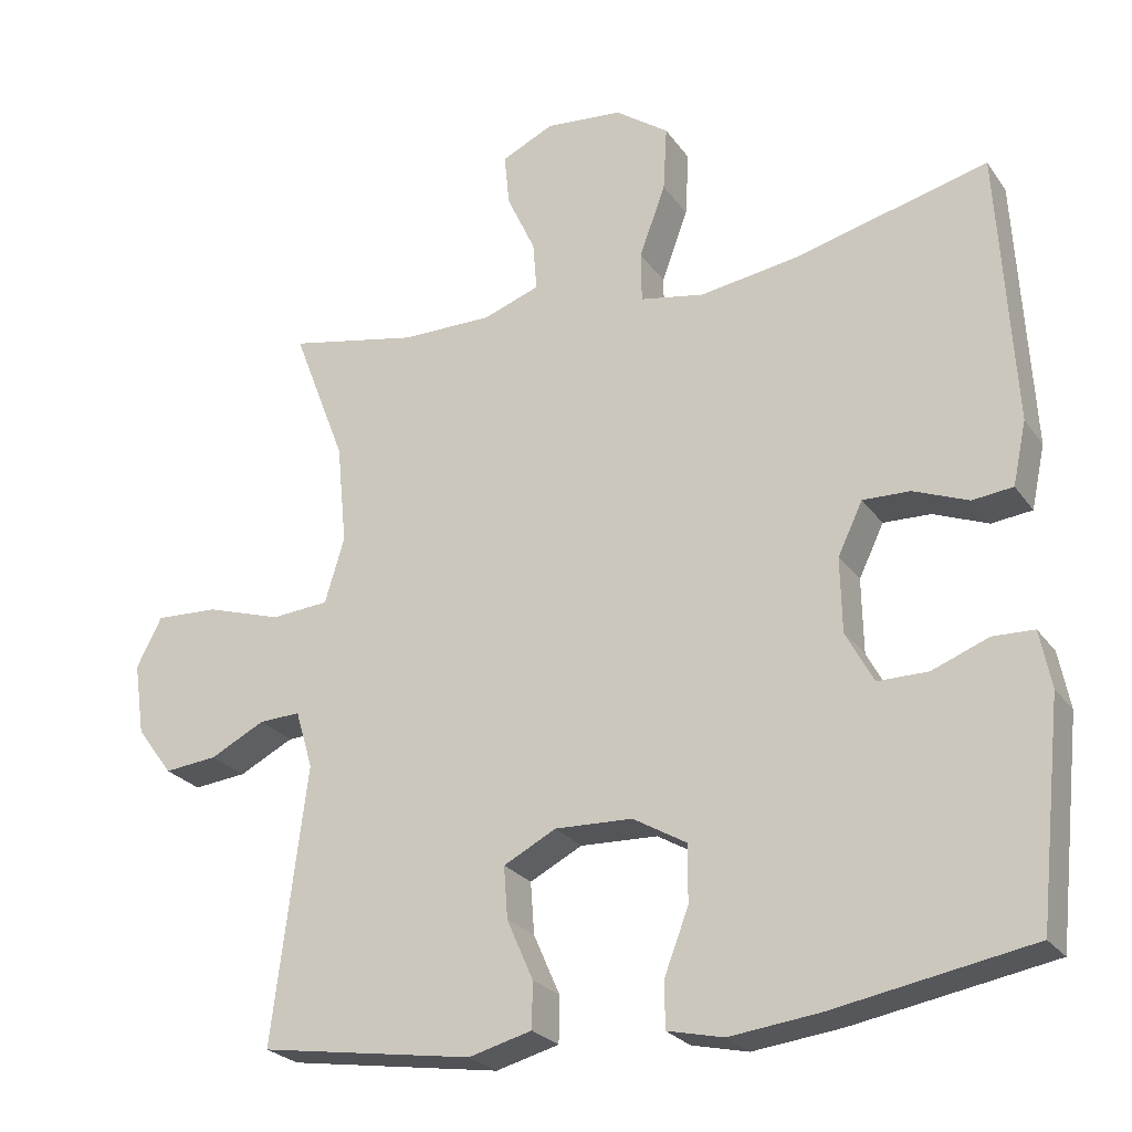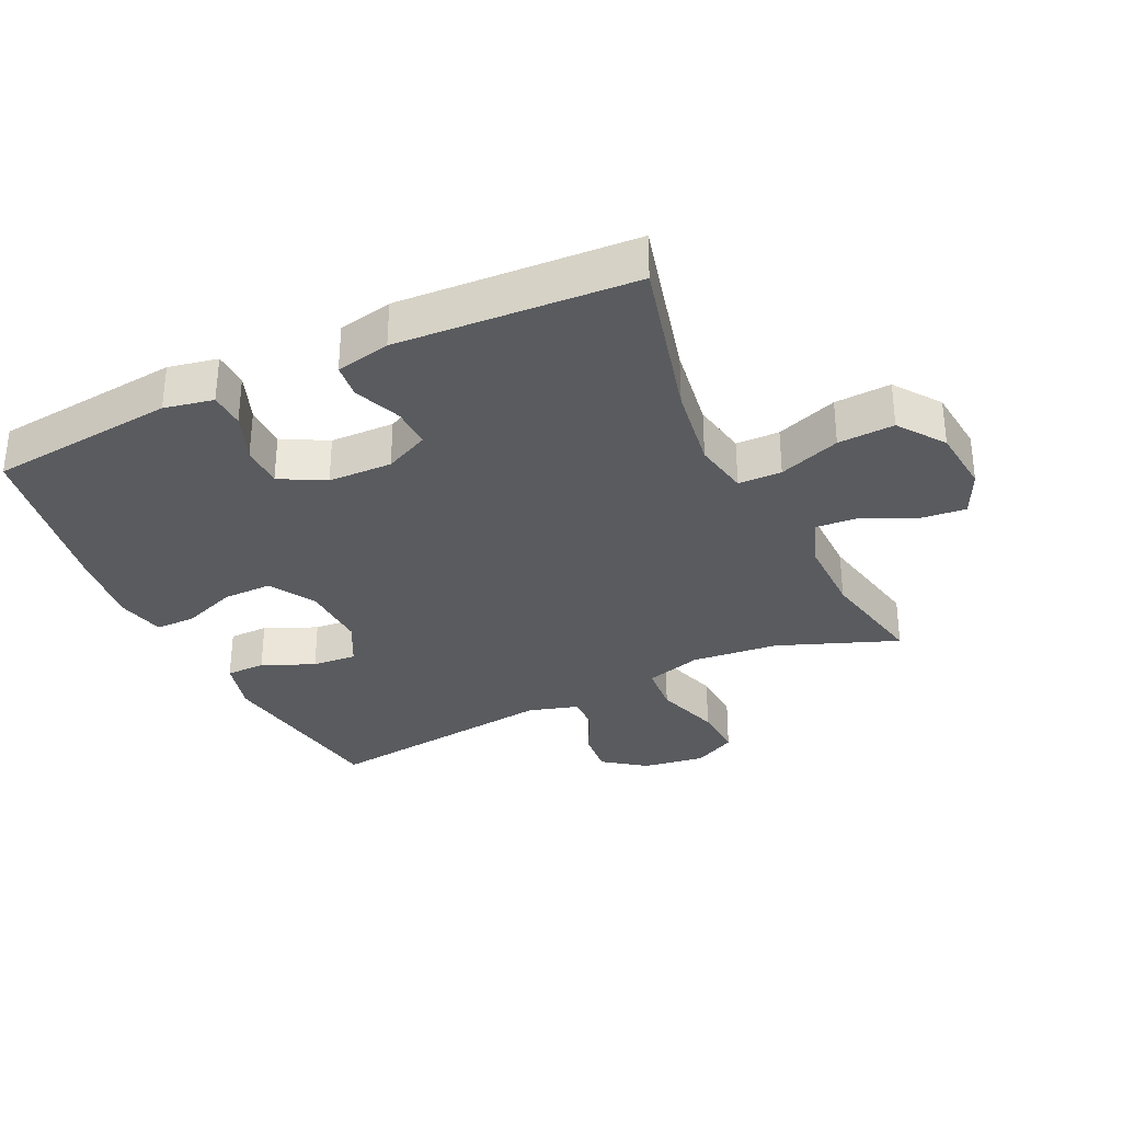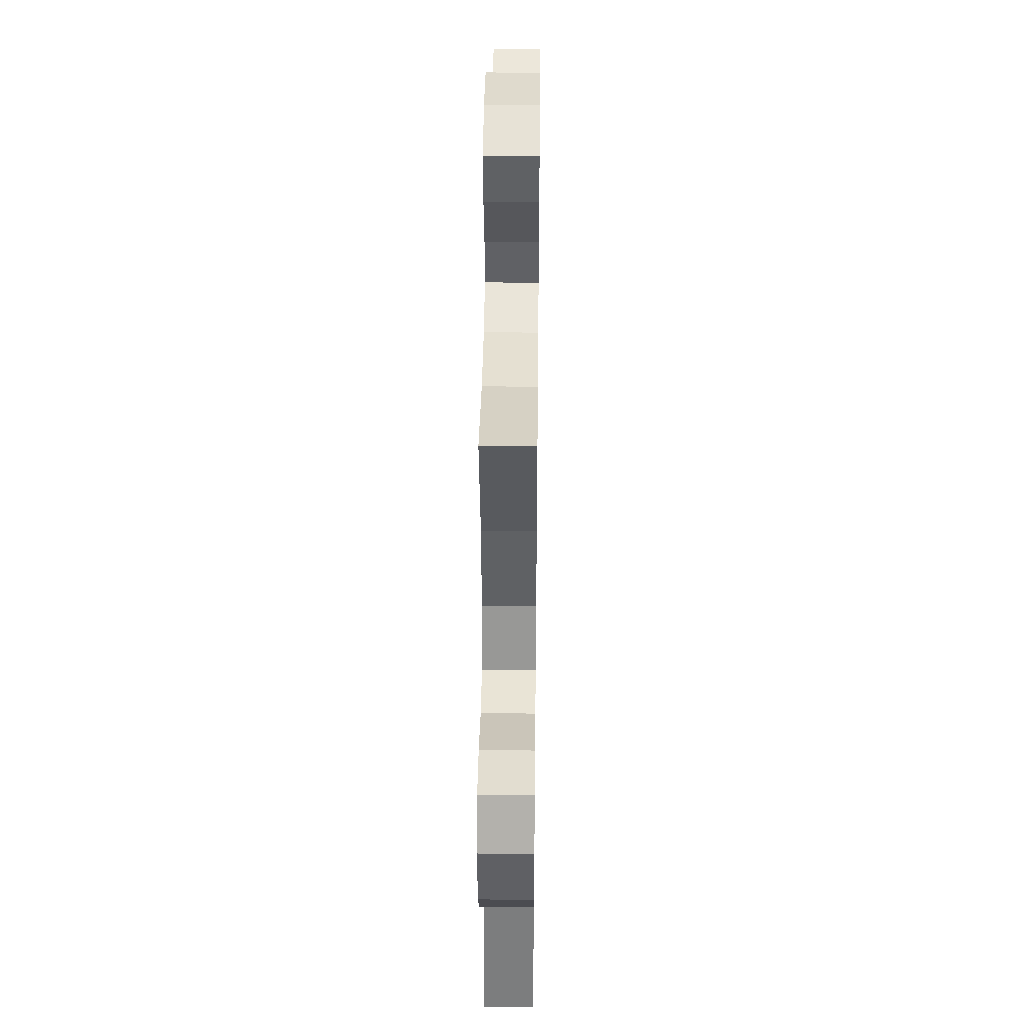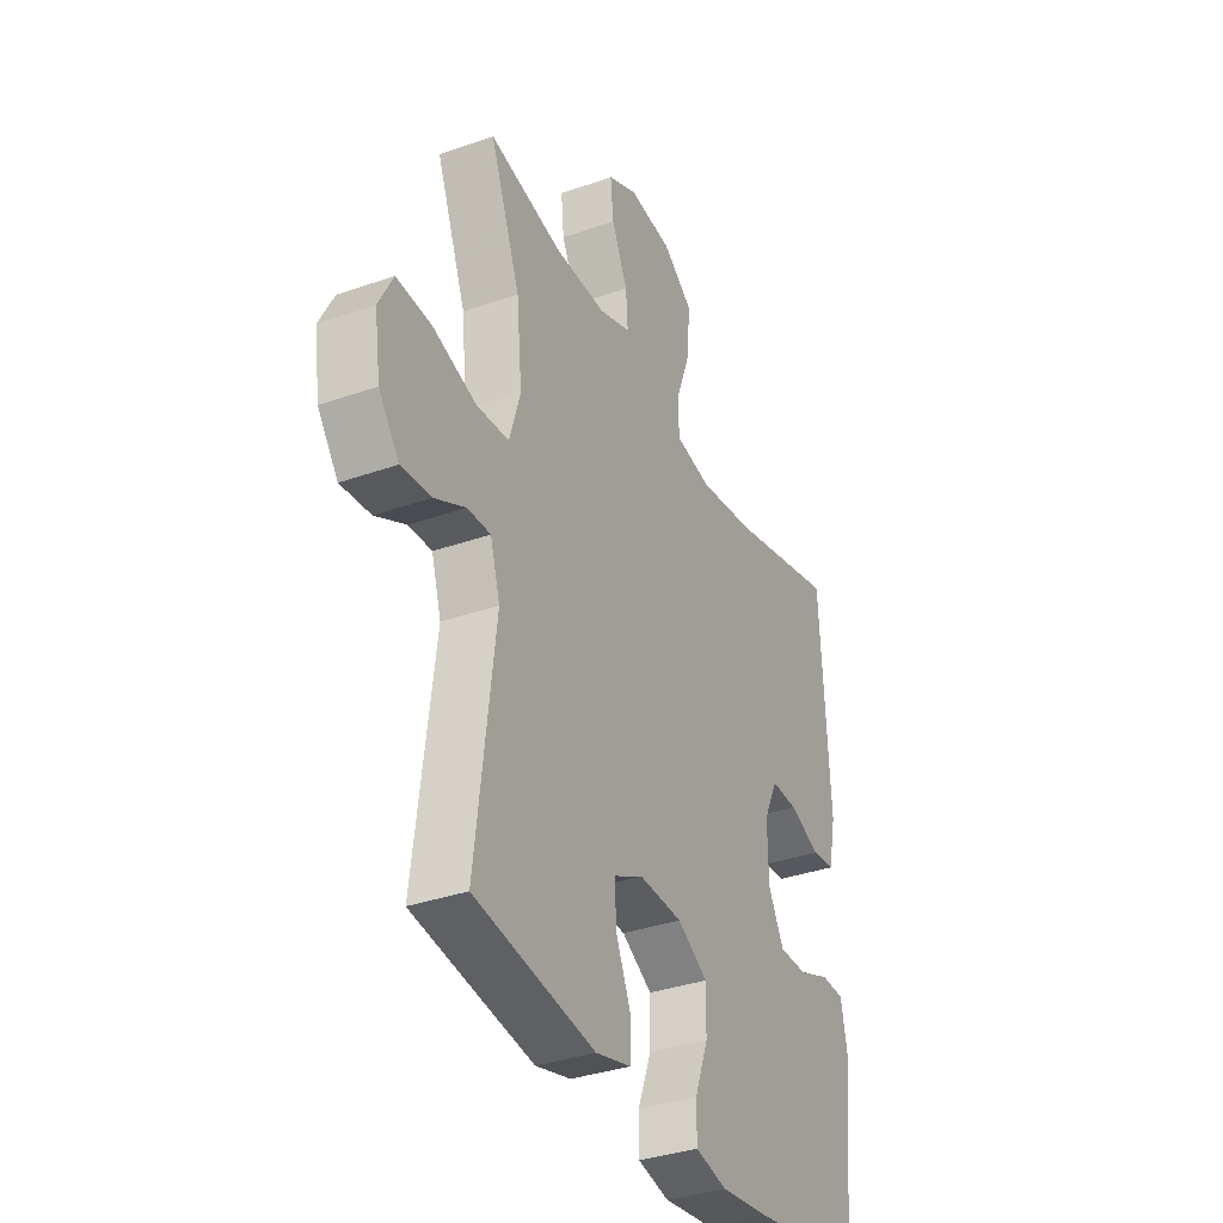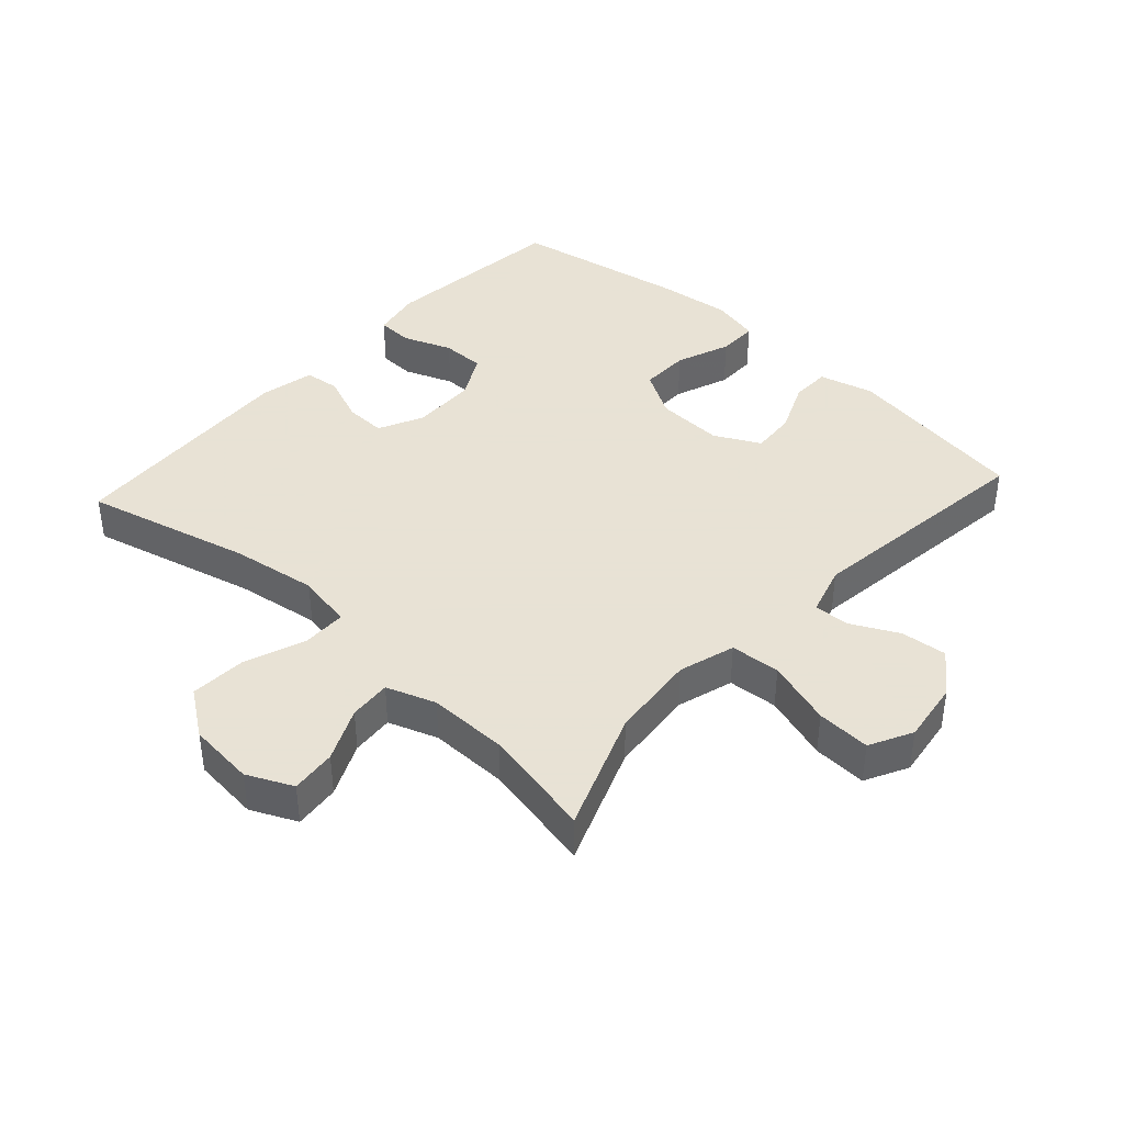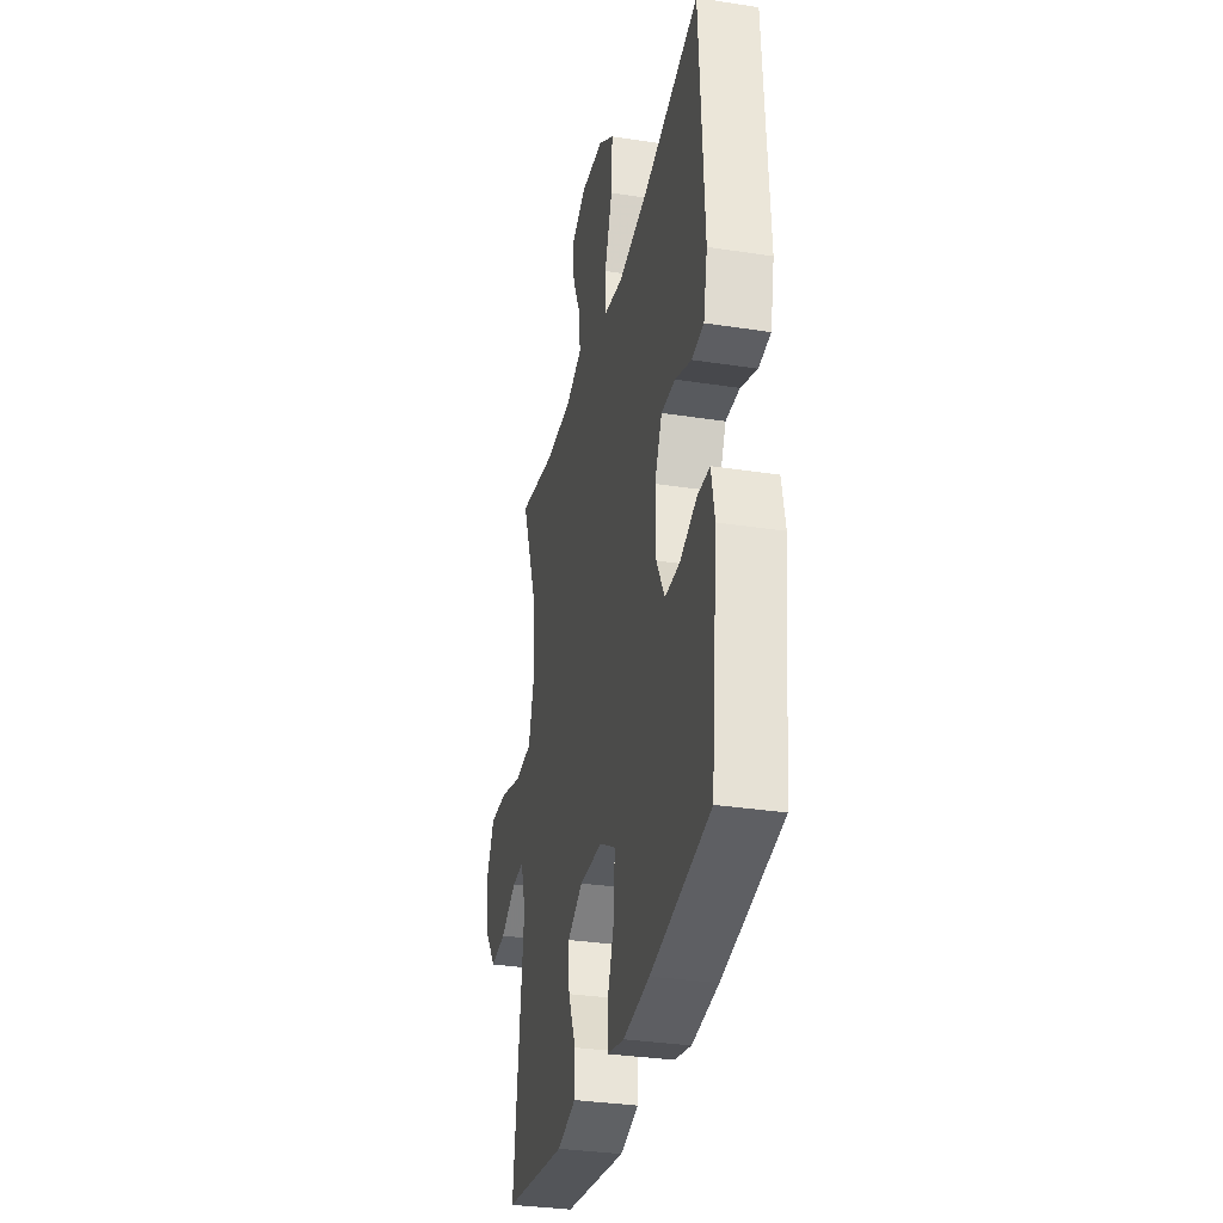
<metadata>
{"format":"obj","ext":"obj","renderer":"f3d","projection":"perspective","resolution":1024,"background":"white","views":[{"elev":-25.0,"azim":-153.1,"up":"+Z"},{"elev":-32.4,"azim":-64.6,"up":"+Y"},{"elev":38.1,"azim":90.7,"up":"+Z"},{"elev":-34.9,"azim":115.2,"up":"+Z"},{"elev":40.6,"azim":42.4,"up":"+Y"},{"elev":-32.6,"azim":-102.1,"up":"+Z"}]}
</metadata>
<code>
v 0.5 0.07 -0.5
v 0.215 0.07 -0.544
v 0.131 0.07 -0.522
v 0.13 0.07 -0.461
v 0.165 0.07 -0.381
v 0.17 0.07 -0.312
v 0.1 0.07 -0.276
v -0.003 0.07 -0.28
v -0.075 0.07 -0.322
v -0.074 0.07 -0.398
v -0.042 0.07 -0.482
v -0.042 0.07 -0.544
v -0.117 0.07 -0.561
v -0.235 0.07 -0.547
v -0.5 0.07 -0.5
v -0.531 0.07 -0.211
v -0.516 0.07 -0.135
v -0.461 0.07 -0.133
v -0.386 0.07 -0.162
v -0.319 0.07 -0.162
v -0.282 0.07 -0.093
v -0.28 0.07 0.006
v -0.313 0.07 0.075
v -0.376 0.07 0.073
v -0.449 0.07 0.044
v -0.503 0.07 0.05
v -0.521 0.07 0.134
v -0.5 0.07 0.5
v -0.243 0.07 0.435
v -0.111 0.07 0.415
v -0.025 0.07 0.431
v -0.024 0.07 0.498
v -0.059 0.07 0.593
v -0.064 0.07 0.68
v 0.007 0.07 0.731
v 0.11 0.07 0.741
v 0.18 0.07 0.708
v 0.173 0.07 0.638
v 0.135 0.07 0.556
v 0.13 0.07 0.491
v 0.206 0.07 0.464
v 0.328 0.07 0.465
v 0.5 0.07 0.5
v 0.429 0.07 0.315
v 0.416 0.07 0.181
v 0.442 0.07 0.094
v 0.519 0.07 0.088
v 0.621 0.07 0.12
v 0.704 0.07 0.124
v 0.738 0.07 0.058
v 0.724 0.07 -0.038
v 0.676 0.07 -0.103
v 0.605 0.07 -0.096
v 0.532 0.07 -0.059
v 0.477 0.07 -0.057
v 0.454 0.07 -0.134
v 0.5 0 -0.5
v 0.215 0 -0.544
v 0.131 0 -0.522
v 0.13 0 -0.461
v 0.165 0 -0.381
v 0.17 0 -0.312
v 0.1 0 -0.276
v -0.003 0 -0.28
v -0.075 0 -0.322
v -0.074 0 -0.398
v -0.042 0 -0.482
v -0.042 0 -0.544
v -0.117 0 -0.561
v -0.235 0 -0.547
v -0.5 0 -0.5
v -0.531 0 -0.211
v -0.516 0 -0.135
v -0.461 0 -0.133
v -0.386 0 -0.162
v -0.319 0 -0.162
v -0.282 0 -0.093
v -0.28 0 0.006
v -0.313 0 0.075
v -0.376 0 0.073
v -0.449 0 0.044
v -0.503 0 0.05
v -0.521 0 0.134
v -0.5 0 0.5
v -0.243 0 0.435
v -0.111 0 0.415
v -0.025 0 0.431
v -0.024 0 0.498
v -0.059 0 0.593
v -0.064 0 0.68
v 0.007 0 0.731
v 0.11 0 0.741
v 0.18 0 0.708
v 0.173 0 0.638
v 0.135 0 0.556
v 0.13 0 0.491
v 0.206 0 0.464
v 0.328 0 0.465
v 0.5 0 0.5
v 0.429 0 0.315
v 0.416 0 0.181
v 0.442 0 0.094
v 0.519 0 0.088
v 0.621 0 0.12
v 0.704 0 0.124
v 0.738 0 0.058
v 0.724 0 -0.038
v 0.676 0 -0.103
v 0.605 0 -0.096
v 0.532 0 -0.059
v 0.477 0 -0.057
v 0.454 0 -0.134
f 52 53 54
f 51 52 54
f 50 51 54
f 49 50 54
f 48 49 54
f 47 48 54
f 46 47 54 55
f 45 46 55 56
f 42 43 44
f 41 42 44 45
f 40 41 45 56
f 37 38 39
f 36 37 39
f 35 36 39
f 34 35 39
f 33 34 39
f 32 33 39
f 31 32 39 40
f 27 28 29
f 26 27 29
f 25 26 29
f 24 25 29
f 23 24 29 30
f 22 23 30 31
f 17 18 19
f 16 17 19
f 15 16 19
f 14 15 19
f 13 14 19
f 12 13 19
f 11 12 19
f 10 11 19
f 9 10 19 20
f 8 9 20 21
f 3 4 5
f 2 3 5
f 1 2 5
f 56 1 5
f 56 5 6
f 31 40 56
f 22 31 56
f 21 22 56
f 8 21 56
f 7 8 56
f 6 7 56
f 110 109 108
f 110 108 107
f 110 107 106
f 110 106 105
f 110 105 104
f 110 104 103
f 111 110 103 102
f 112 111 102 101
f 100 99 98
f 101 100 98 97
f 112 101 97 96
f 95 94 93
f 95 93 92
f 95 92 91
f 95 91 90
f 95 90 89
f 95 89 88
f 96 95 88 87
f 85 84 83
f 85 83 82
f 85 82 81
f 85 81 80
f 86 85 80 79
f 87 86 79 78
f 75 74 73
f 75 73 72
f 75 72 71
f 75 71 70
f 75 70 69
f 75 69 68
f 75 68 67
f 75 67 66
f 76 75 66 65
f 77 76 65 64
f 61 60 59
f 61 59 58
f 61 58 57
f 61 57 112
f 62 61 112
f 112 96 87
f 112 87 78
f 112 78 77
f 112 77 64
f 112 64 63
f 112 63 62
f 1 57 58 2
f 2 58 59 3
f 3 59 60 4
f 4 60 61 5
f 5 61 62 6
f 6 62 63 7
f 7 63 64 8
f 8 64 65 9
f 9 65 66 10
f 10 66 67 11
f 11 67 68 12
f 12 68 69 13
f 13 69 70 14
f 14 70 71 15
f 15 71 72 16
f 16 72 73 17
f 17 73 74 18
f 18 74 75 19
f 19 75 76 20
f 20 76 77 21
f 21 77 78 22
f 22 78 79 23
f 23 79 80 24
f 24 80 81 25
f 25 81 82 26
f 26 82 83 27
f 27 83 84 28
f 28 84 85 29
f 29 85 86 30
f 30 86 87 31
f 31 87 88 32
f 32 88 89 33
f 33 89 90 34
f 34 90 91 35
f 35 91 92 36
f 36 92 93 37
f 37 93 94 38
f 38 94 95 39
f 39 95 96 40
f 40 96 97 41
f 41 97 98 42
f 42 98 99 43
f 43 99 100 44
f 44 100 101 45
f 45 101 102 46
f 46 102 103 47
f 47 103 104 48
f 48 104 105 49
f 49 105 106 50
f 50 106 107 51
f 51 107 108 52
f 52 108 109 53
f 53 109 110 54
f 54 110 111 55
f 55 111 112 56
f 56 112 57 1

</code>
